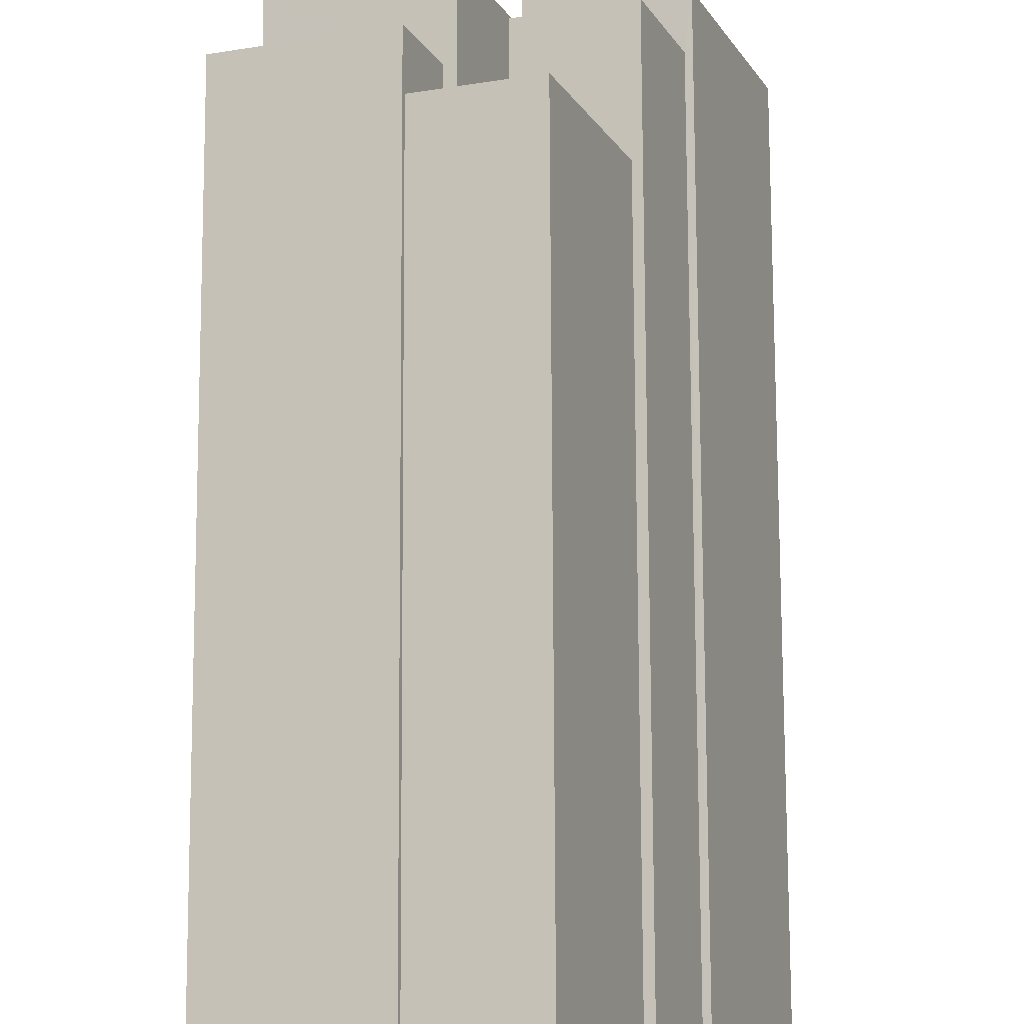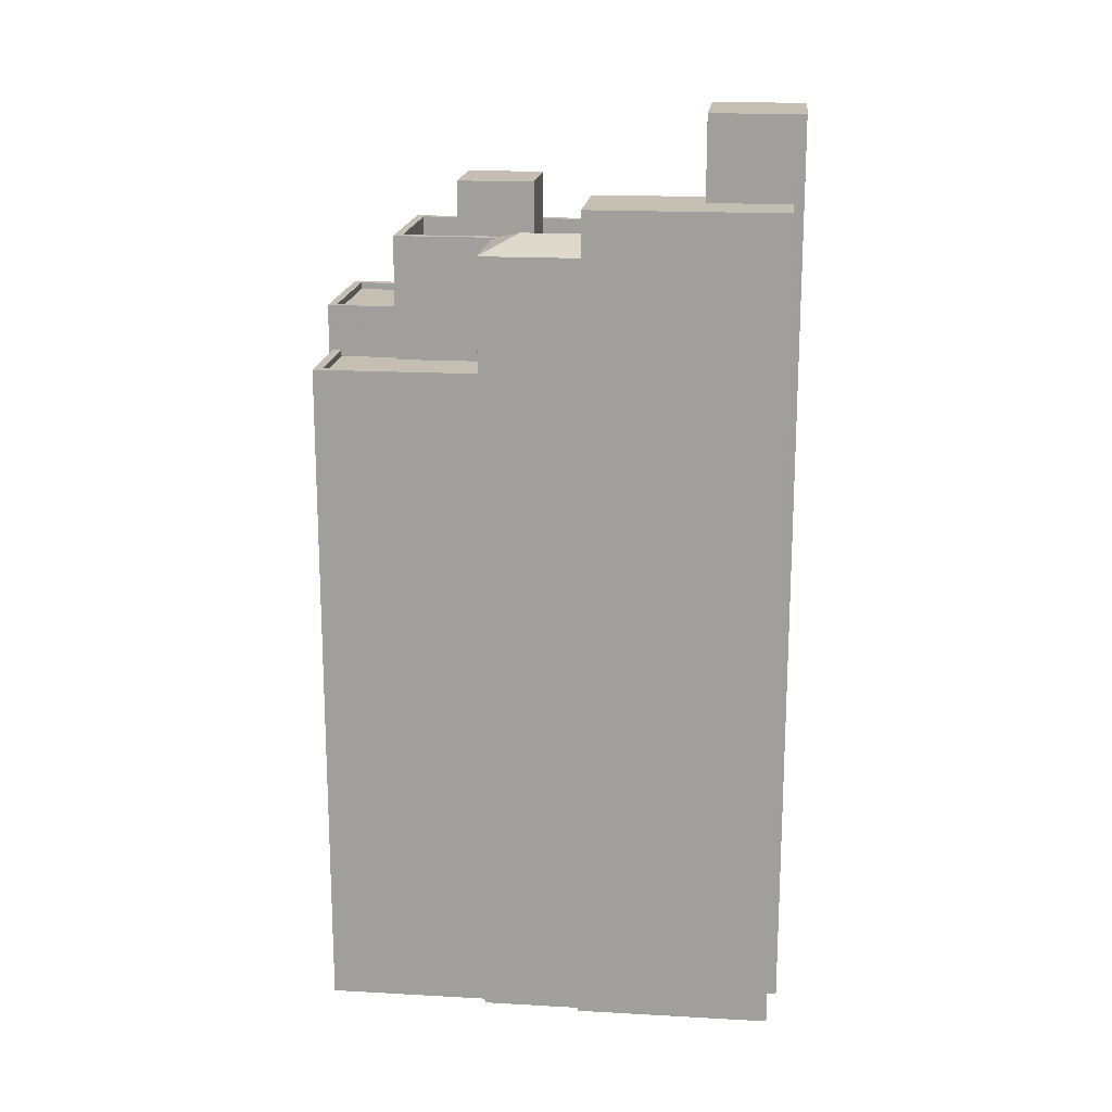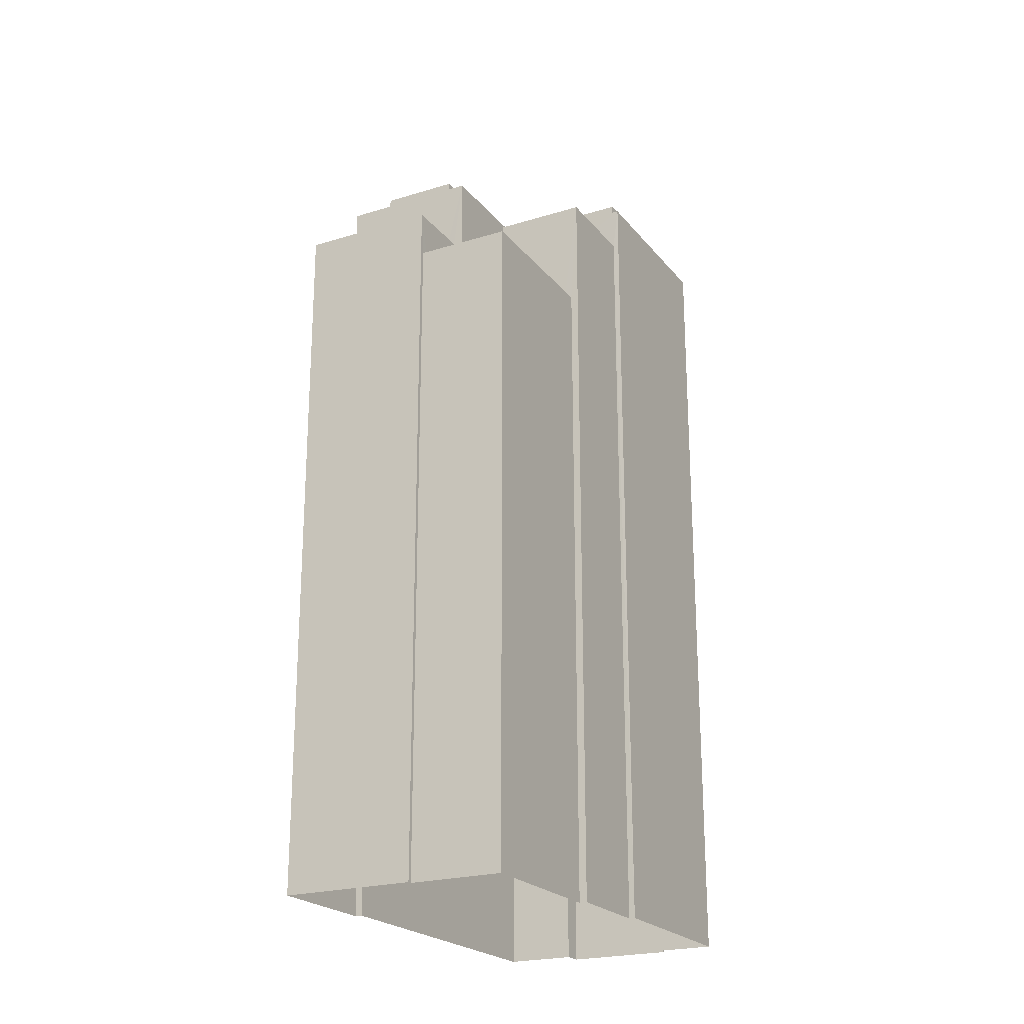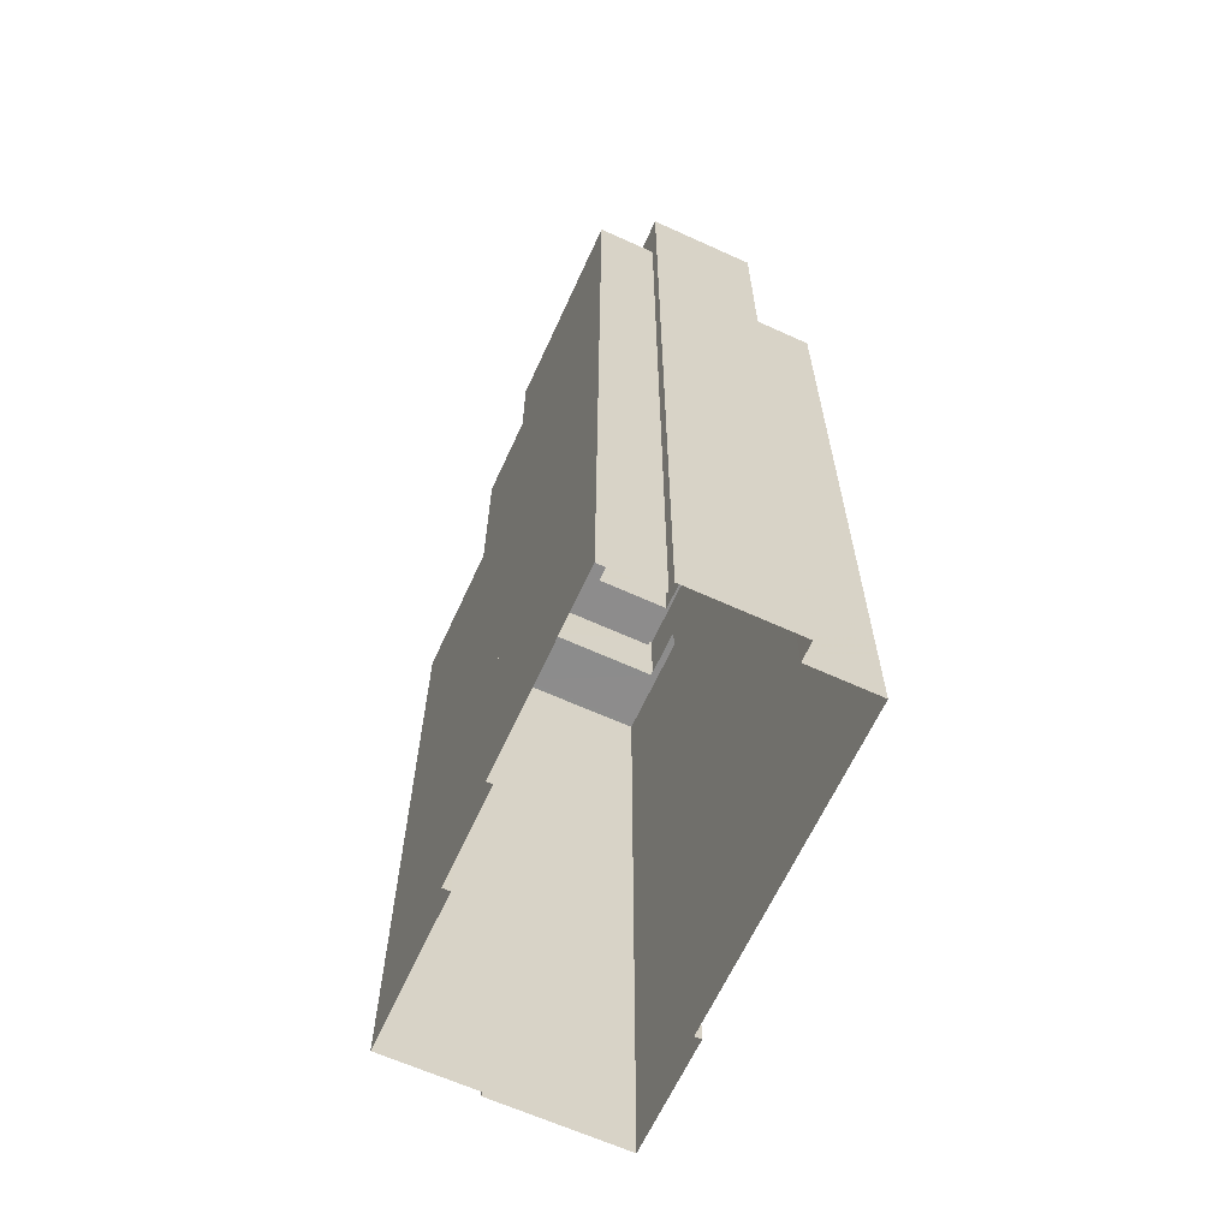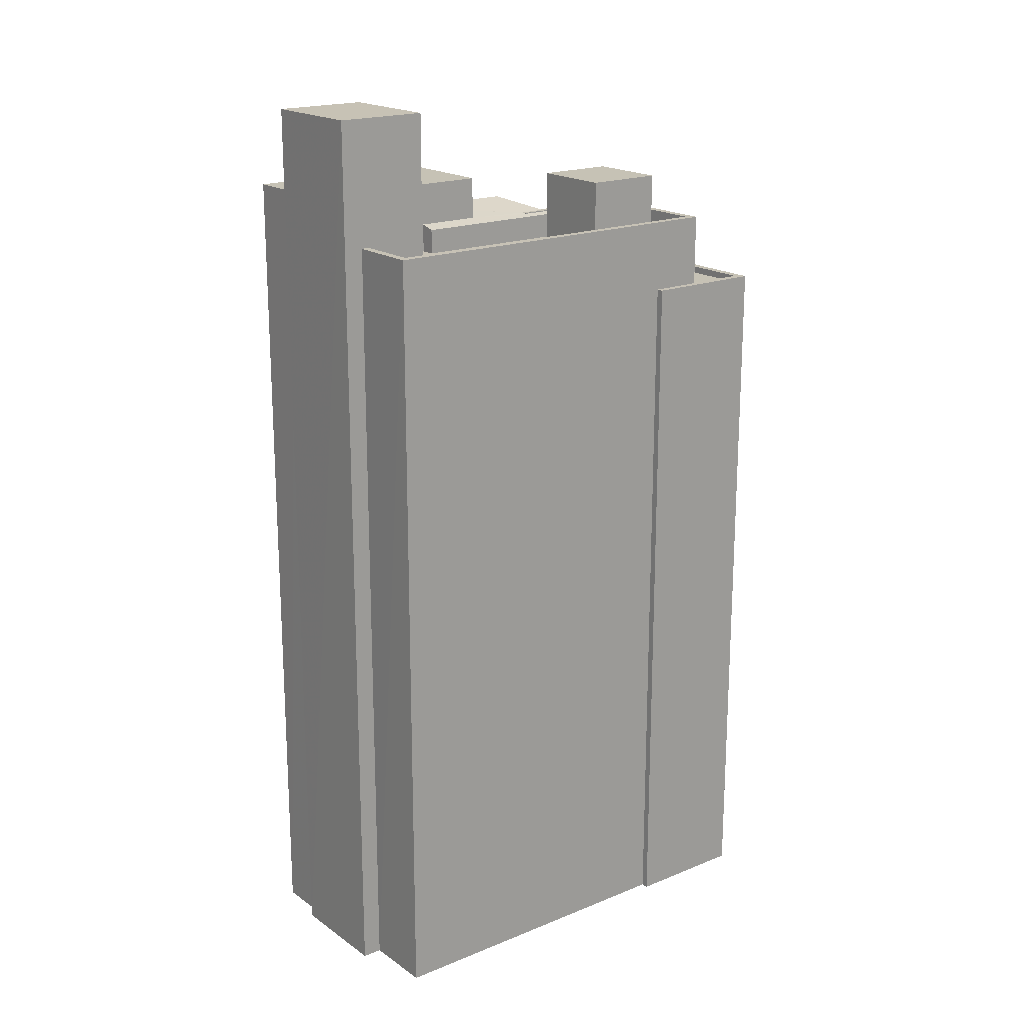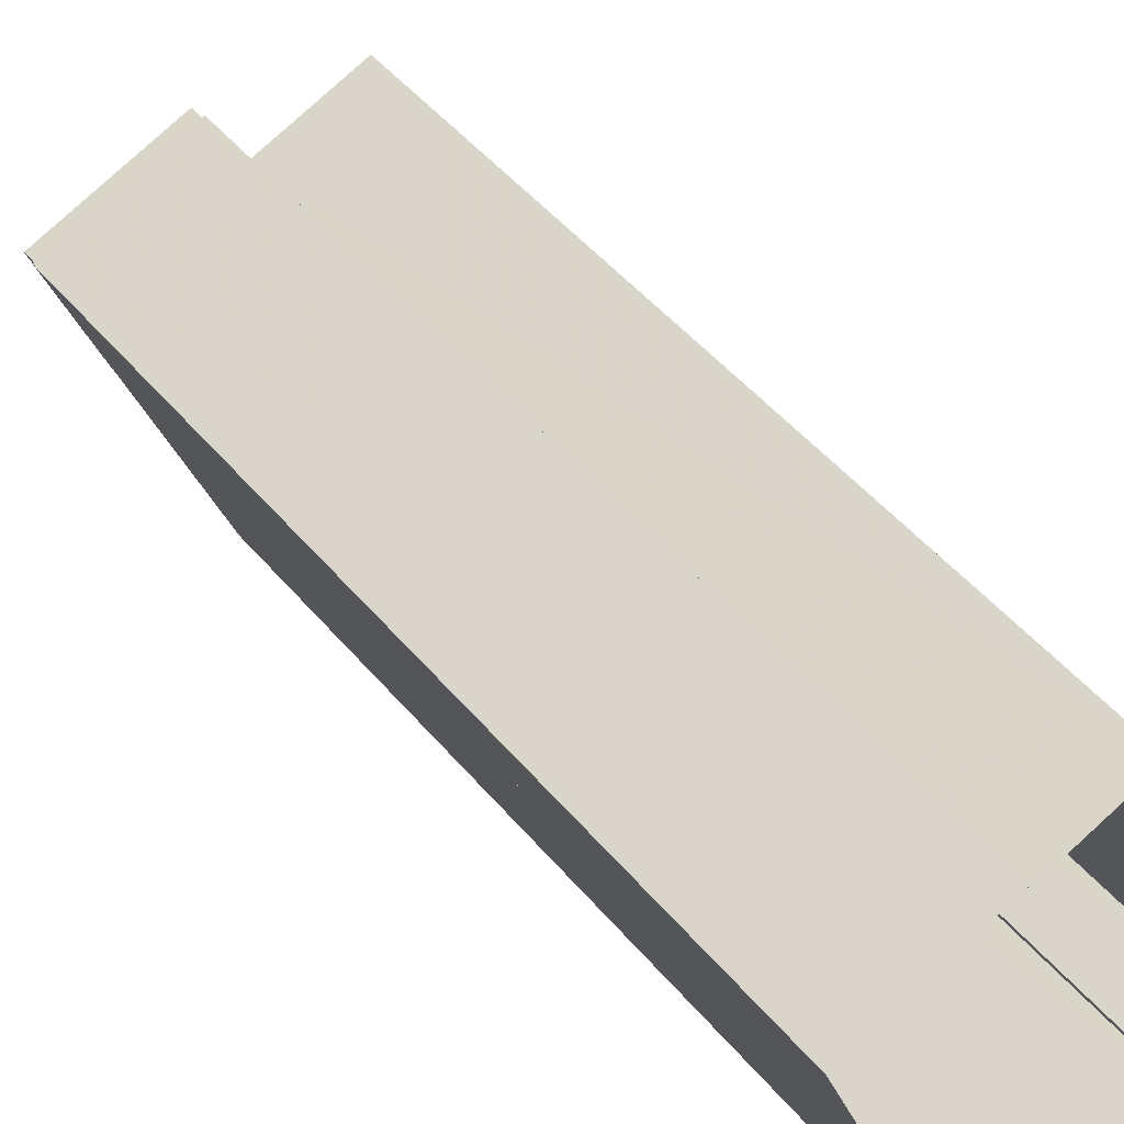
<metadata>
{"format":"obj","ext":"obj","renderer":"f3d","projection":"perspective","resolution":1024,"background":"white","views":[{"elev":75.6,"azim":179.8,"up":"+Y"},{"elev":17.7,"azim":-104.0,"up":"+Z"},{"elev":-22.3,"azim":-172.2,"up":"+Z"},{"elev":-64.3,"azim":-44.9,"up":"+Z"},{"elev":18.9,"azim":32.0,"up":"+Z"},{"elev":48.9,"azim":142.0,"up":"+Y"}]}
</metadata>
<code>
v -7446 -3.716e+04 34.71
v -7448 -3.716e+04 34.71
v -7448 -3.716e+04 4.307
v -7446 -3.716e+04 4.306
v -7445 -3.716e+04 34.71
v -7445 -3.716e+04 4.307
v -7445 -3.716e+04 4.307
v -7445 -3.716e+04 33.04
v -7442 -3.716e+04 33.36
v -7442 -3.716e+04 34.71
v -7442 -3.716e+04 33.18
v -7444 -3.716e+04 33.3
v -7443 -3.716e+04 33.57
v -7443 -3.716e+04 32.14
v -7443 -3.716e+04 33.04
v -7443 -3.716e+04 32.14
v -7443 -3.716e+04 33.17
v -7443 -3.716e+04 34.71
v -7442 -3.716e+04 33.04
v -7444 -3.715e+04 33.04
v -7444 -3.715e+04 4.307
v -7443 -3.715e+04 28.87
v -7440 -3.715e+04 33.04
v -7440 -3.715e+04 28.62
v -7443 -3.715e+04 28.87
v -7443 -3.715e+04 28.62
v -7443 -3.715e+04 4.307
v -7442 -3.716e+04 32.14
v -7440 -3.715e+04 32.14
v -7440 -3.715e+04 33.04
v -7440 -3.715e+04 32.14
v -7440 -3.715e+04 33.04
v -7438 -3.715e+04 28.87
v -7441 -3.715e+04 28.87
v -7441 -3.715e+04 28.62
v -7438 -3.715e+04 28.62
v -7441 -3.715e+04 4.307
v -7441 -3.715e+04 28.87
v -7438 -3.715e+04 28.87
v -7438 -3.715e+04 4.306
v -7439 -3.715e+04 28.62
v -7438 -3.715e+04 4.306
v -7439 -3.715e+04 30.51
v -7438 -3.715e+04 30.51
v -7433 -3.715e+04 30.51
v -7433 -3.715e+04 4.303
v -7435 -3.715e+04 30.51
v -7435 -3.715e+04 4.303
v -7435 -3.715e+04 4.303
v -7435 -3.715e+04 30.51
v -7439 -3.715e+04 30.51
v -7438 -3.715e+04 30.26
v -7438 -3.715e+04 30.51
v -7439 -3.715e+04 30.26
v -7434 -3.715e+04 30.51
v -7434 -3.715e+04 30.26
v -7435 -3.715e+04 30.51
v -7435 -3.715e+04 30.26
v -7445 -3.716e+04 37.75
v -7446 -3.716e+04 37.75
v -7446 -3.716e+04 4.306
v -7445 -3.716e+04 34.71
v -7442 -3.716e+04 33.14
v -7442 -3.716e+04 4.304
v -7442 -3.716e+04 4.304
v -7442 -3.716e+04 37.75
v -7441 -3.716e+04 32.14
v -7441 -3.716e+04 37.75
v -7442 -3.716e+04 33.14
v -7442 -3.716e+04 32.14
v -7441 -3.716e+04 32.14
v -7435 -3.715e+04 30.51
v -7435 -3.715e+04 33.14
v -7439 -3.717e+04 4.303
v -7439 -3.717e+04 33.14
v -7439 -3.715e+04 28.62
v -7441 -3.715e+04 33.14
v -7439 -3.715e+04 33.14
v -7435 -3.715e+04 32.14
v -7435 -3.715e+04 33.14
v -7438 -3.715e+04 32.14
v -7439 -3.715e+04 33.14
v -7439 -3.715e+04 32.14
v -7440 -3.716e+04 33.14
v -7440 -3.716e+04 32.14
v -7441 -3.715e+04 33.14
v -7441 -3.715e+04 33.11
v -7441 -3.715e+04 33.14
v -7440 -3.715e+04 33.11
v -7440 -3.715e+04 33.11
v -7438 -3.715e+04 32.14
v -7438 -3.715e+04 34.91
v -7436 -3.715e+04 34.91
v -7436 -3.715e+04 32.14
v -7437 -3.716e+04 34.91
v -7437 -3.716e+04 32.14
v -7439 -3.716e+04 32.14
v -7439 -3.716e+04 34.91
v -7442 -3.715e+04 33.57
v -7441 -3.715e+04 33.14
v -7440 -3.715e+04 33.14
f 49 74 65
f 48 49 46
f 64 61 4
f 64 4 65
f 40 42 46
f 7 3 6
f 7 4 3
f 27 37 40
f 7 21 27
f 65 7 49
f 40 46 49
f 65 4 7
f 27 40 49
f 7 27 49
f 1 2 3
f 4 1 3
f 2 5 6
f 3 2 6
f 7 6 8
f 9 10 11
f 6 5 8
f 5 12 8
f 5 10 13
f 13 10 9
f 13 12 5
f 14 15 16
f 11 10 17
f 16 15 17
f 16 17 18
f 17 10 18
f 15 19 17
f 8 20 21
f 7 8 21
f 22 23 24
f 23 22 20
f 20 25 21
f 24 26 22
f 21 25 27
f 22 25 20
f 14 28 19
f 15 14 19
f 29 30 31
f 29 32 30
f 31 30 19
f 28 31 19
f 33 34 35
f 36 33 35
f 35 34 22
f 26 35 22
f 25 37 27
f 25 38 37
f 39 37 38
f 39 40 37
f 36 41 33
f 40 39 42
f 41 43 33
f 42 39 44
f 33 43 44
f 39 33 44
f 42 45 46
f 42 44 45
f 47 48 46
f 45 47 46
f 49 48 47
f 50 49 47
f 51 52 53
f 51 54 52
f 55 52 56
f 55 53 52
f 57 55 56
f 58 57 56
f 59 1 60
f 60 1 61
f 59 62 1
f 61 1 4
f 63 64 65
f 64 63 66
f 67 68 69
f 70 67 69
f 68 66 69
f 69 66 63
f 66 60 61
f 64 66 61
f 62 59 18
f 71 16 18
f 71 18 67
f 18 59 68
f 67 18 68
f 72 73 50
f 49 50 74
f 74 50 75
f 50 73 75
f 65 74 75
f 63 65 75
f 23 76 24
f 77 78 23
f 23 78 76
f 41 76 43
f 76 78 43
f 58 54 57
f 51 78 73
f 57 73 72
f 43 78 51
f 57 54 51
f 57 51 73
f 79 80 81
f 81 82 83
f 81 80 82
f 84 80 79
f 85 84 79
f 70 84 85
f 70 69 84
f 86 87 88
f 83 32 29
f 89 88 87
f 82 32 83
f 90 88 89
f 90 82 88
f 90 32 82
f 91 92 93
f 94 91 93
f 95 94 93
f 95 96 94
f 97 96 95
f 98 97 95
f 91 97 98
f 92 91 98
f 18 10 62
f 10 5 62
f 62 2 1
f 62 5 2
f 99 8 12
f 99 20 8
f 99 12 13
f 9 86 100
f 87 19 30
f 17 19 11
f 86 9 11
f 87 30 89
f 11 87 86
f 11 19 87
f 90 89 30
f 101 99 100
f 99 13 9
f 99 9 100
f 32 90 30
f 23 20 99
f 99 101 77
f 23 99 77
f 26 76 35
f 35 76 36
f 26 24 76
f 36 76 41
f 25 34 38
f 38 34 39
f 25 22 34
f 39 34 33
f 47 72 50
f 53 43 51
f 53 44 43
f 47 45 72
f 44 55 45
f 72 55 57
f 44 53 55
f 45 55 72
f 58 56 52
f 54 58 52
f 66 68 59
f 60 66 59
f 28 14 16
f 16 71 28
f 91 83 29
f 91 81 83
f 97 91 31
f 28 71 97
f 31 91 29
f 31 28 97
f 97 71 67
f 94 81 91
f 81 94 79
f 97 67 96
f 85 79 96
f 67 70 85
f 96 79 94
f 67 85 96
f 69 63 84
f 63 75 84
f 100 86 88
f 78 77 82
f 84 75 73
f 101 100 88
f 77 101 82
f 78 82 73
f 80 84 73
f 82 80 73
f 88 82 101
f 95 93 92
f 98 95 92

</code>
